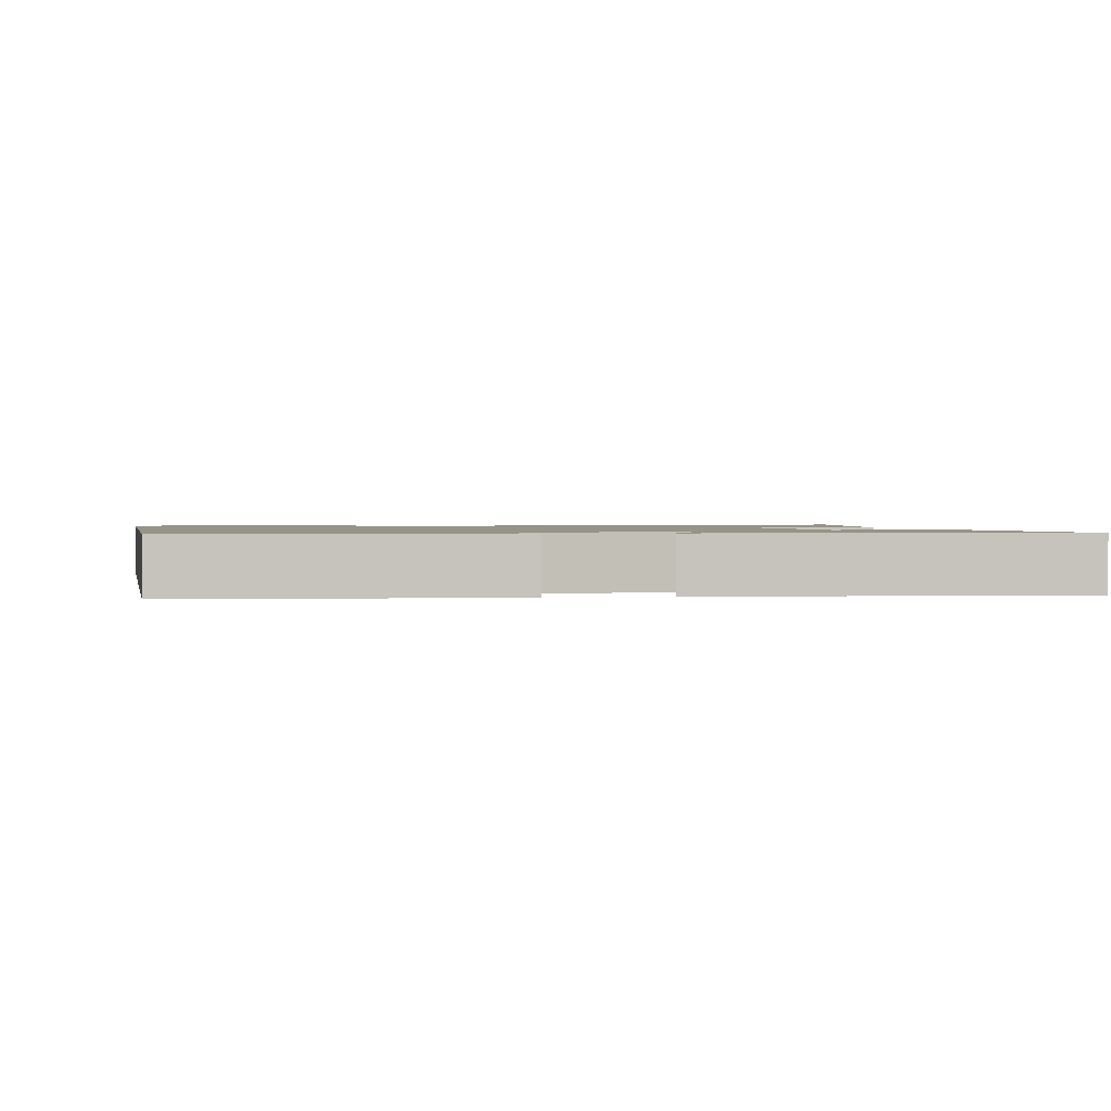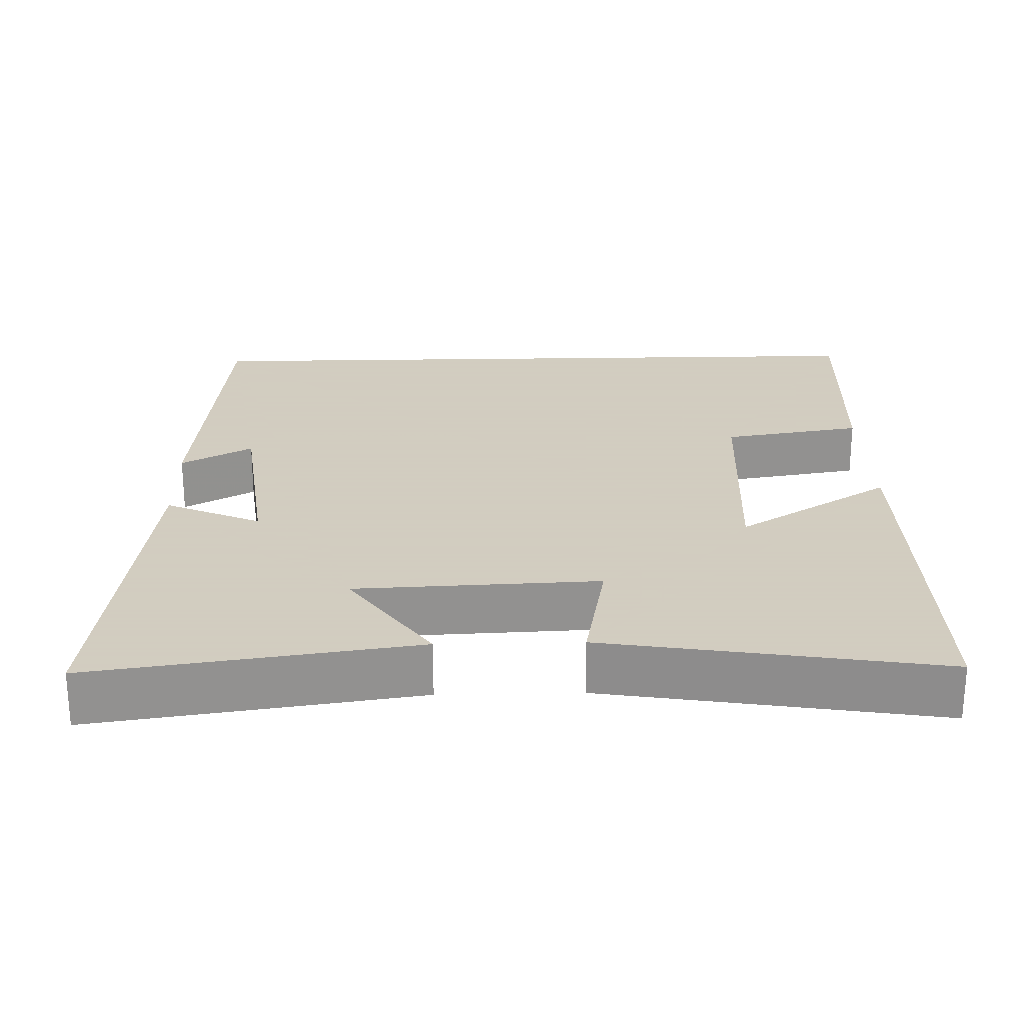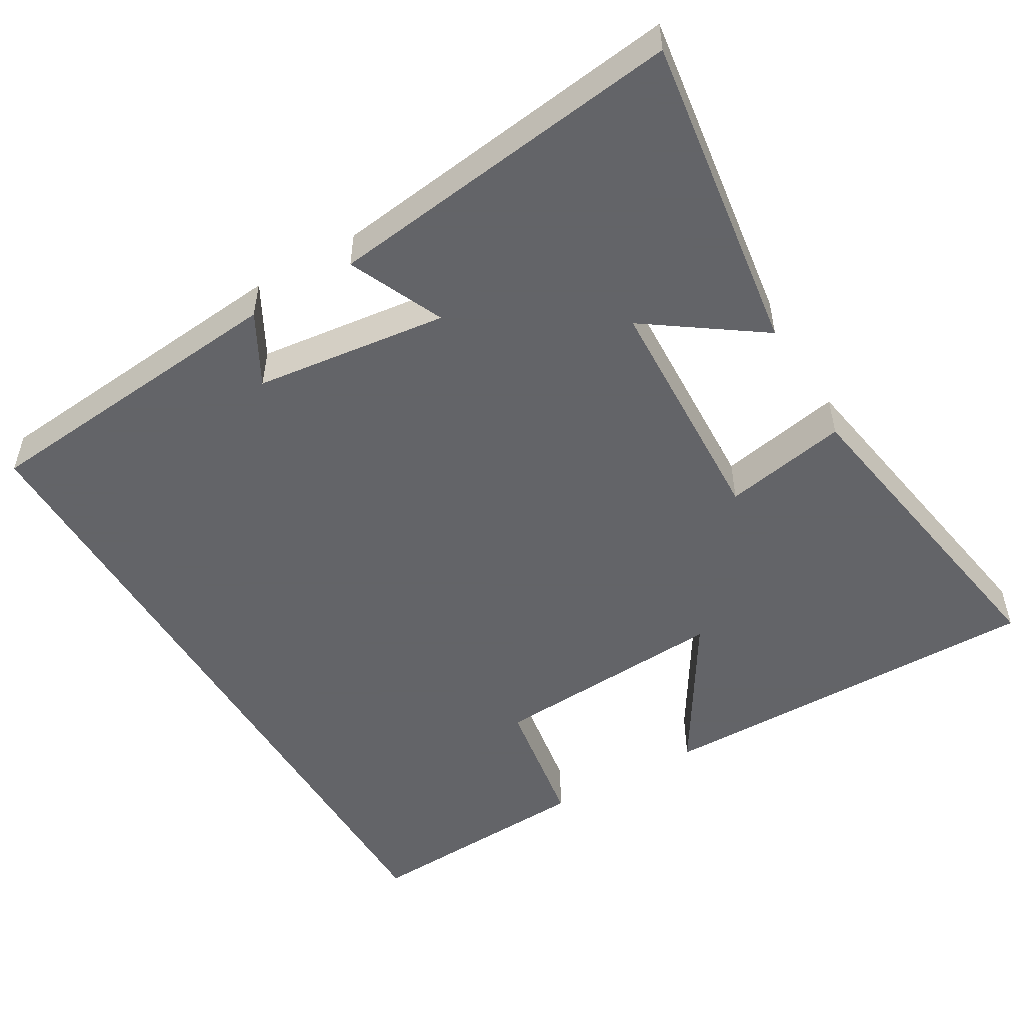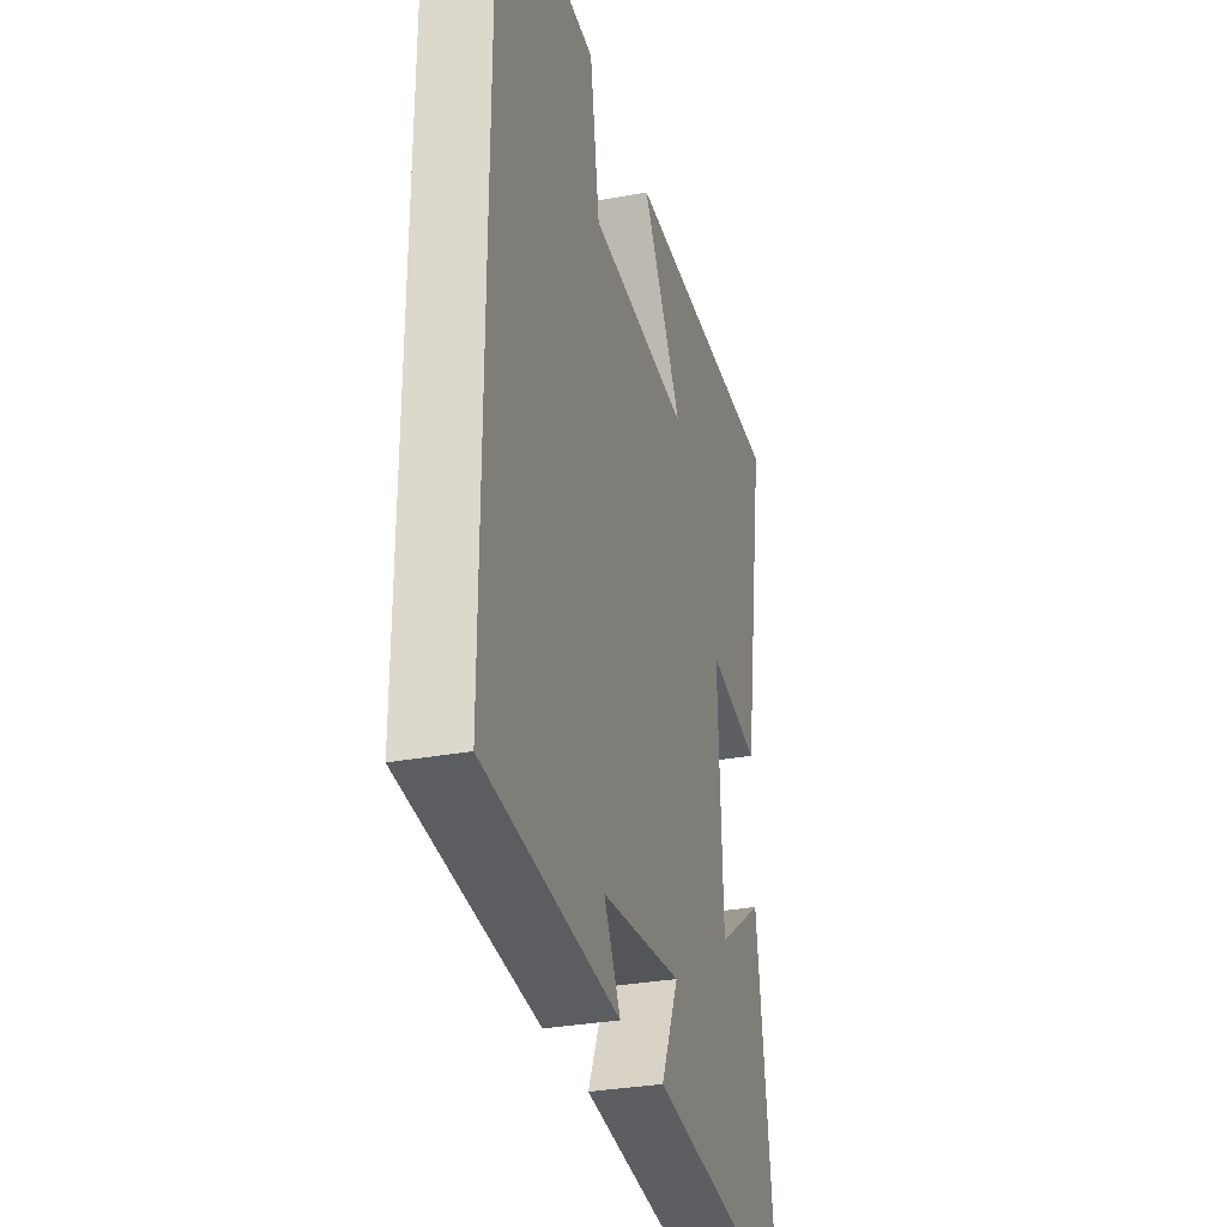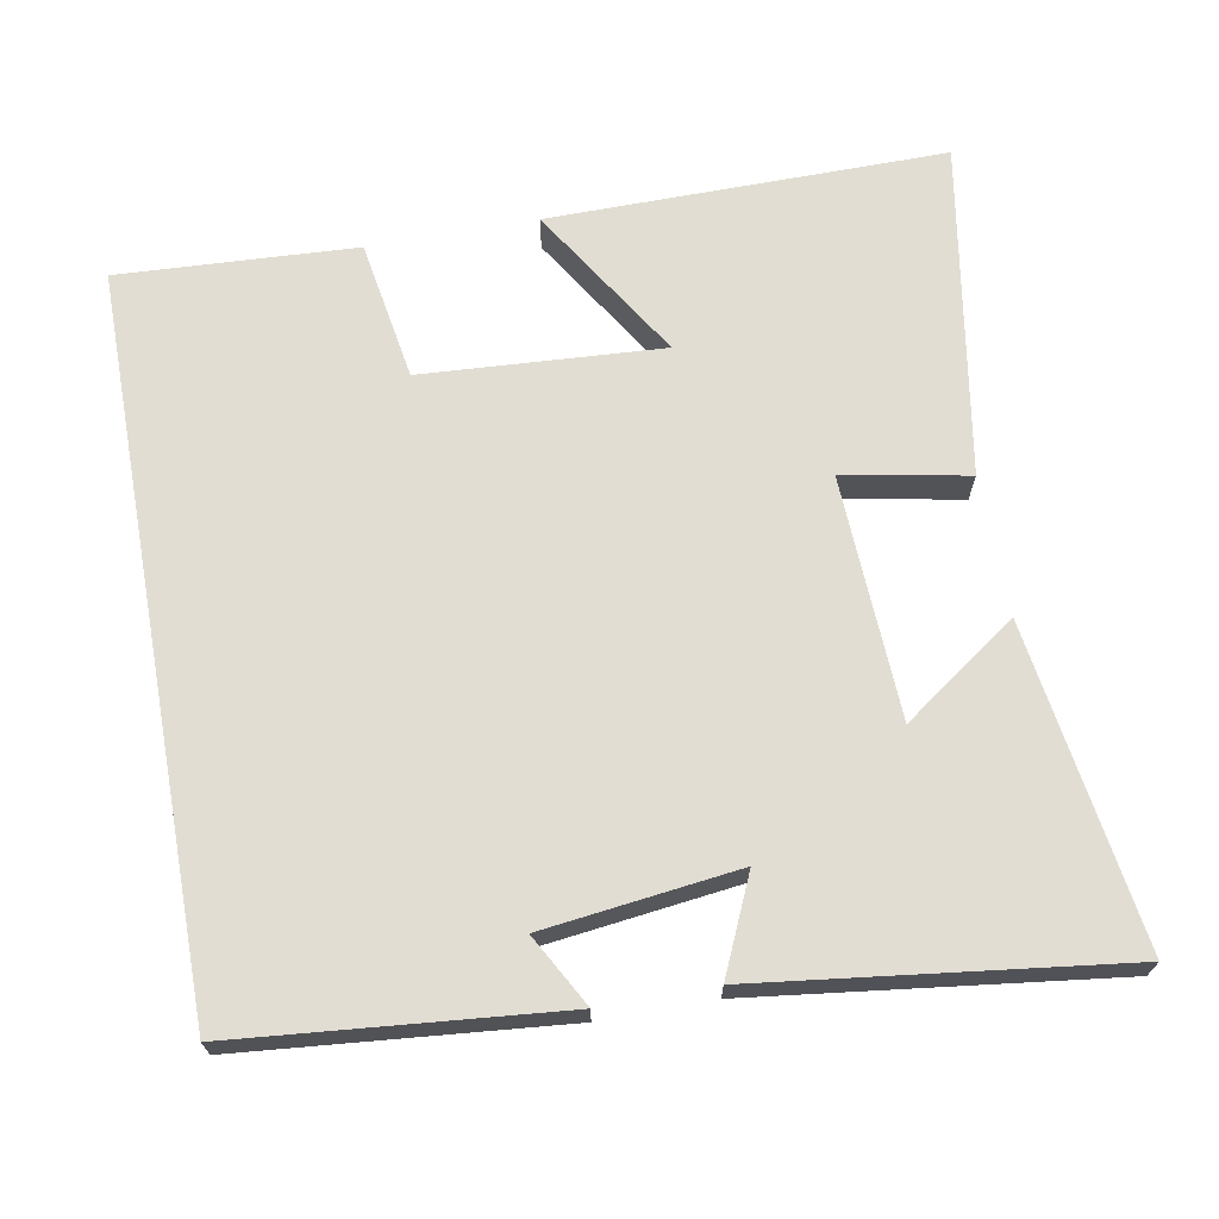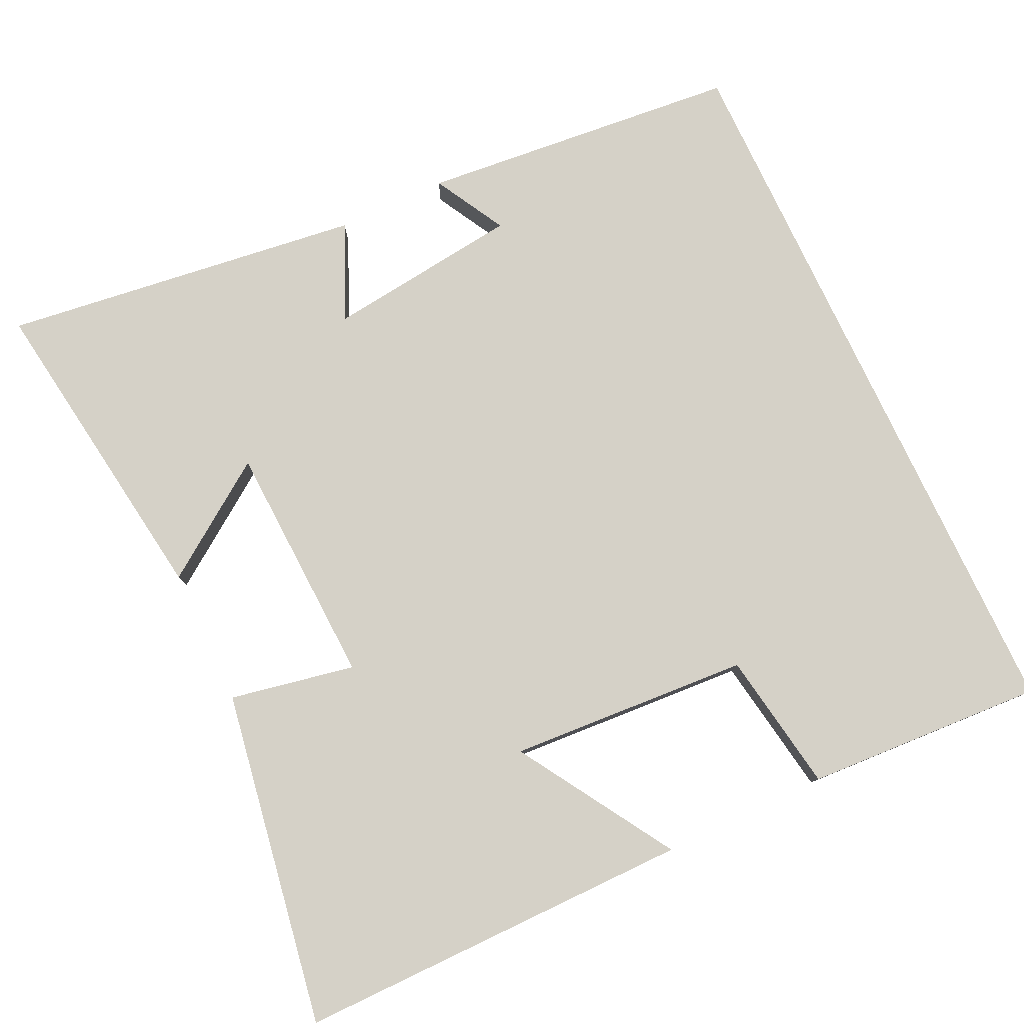
<metadata>
{"format":"obj","ext":"obj","renderer":"f3d","projection":"perspective","resolution":1024,"background":"white","views":[{"elev":1.3,"azim":169.0,"up":"+Y"},{"elev":24.3,"azim":-91.5,"up":"+Y"},{"elev":-51.3,"azim":-149.5,"up":"+Y"},{"elev":-31.0,"azim":105.0,"up":"+Z"},{"elev":68.2,"azim":169.7,"up":"+Y"},{"elev":78.9,"azim":-25.2,"up":"+Y"}]}
</metadata>
<code>
v 0.5 0.07 -0.46
v 0.071 0.07 -0.5
v 0.124 0.07 -0.404
v -0.136 0.07 -0.372
v -0.079 0.07 -0.5
v -0.562 0.07 -0.561
v -0.5 0.07 -0.13
v -0.347 0.07 -0.238
v -0.333 0.07 0.088
v -0.5 0.07 0.056
v -0.574 0.07 0.503
v -0.043 0.07 0.5
v -0.172 0.07 0.292
v 0.15 0.07 0.312
v 0.181 0.07 0.5
v 0.5 0.07 0.517
v 0.5 0 -0.46
v 0.071 0 -0.5
v 0.124 0 -0.404
v -0.136 0 -0.372
v -0.079 0 -0.5
v -0.562 0 -0.561
v -0.5 0 -0.13
v -0.347 0 -0.238
v -0.333 0 0.088
v -0.5 0 0.056
v -0.574 0 0.503
v -0.043 0 0.5
v -0.172 0 0.292
v 0.15 0 0.312
v 0.181 0 0.5
v 0.5 0 0.517
f 14 15 16 1
f 13 14 1
f 10 11 12 13
f 9 10 13
f 8 9 13 1
f 5 6 7 8
f 4 5 8
f 3 4 8
f 3 8 1
f 1 2 3
f 17 32 31 30
f 17 30 29
f 29 28 27 26
f 29 26 25
f 17 29 25 24
f 24 23 22 21
f 24 21 20
f 24 20 19
f 17 24 19
f 19 18 17
f 1 17 18 2
f 2 18 19 3
f 3 19 20 4
f 4 20 21 5
f 5 21 22 6
f 6 22 23 7
f 7 23 24 8
f 8 24 25 9
f 9 25 26 10
f 10 26 27 11
f 11 27 28 12
f 12 28 29 13
f 13 29 30 14
f 14 30 31 15
f 15 31 32 16
f 16 32 17 1

</code>
